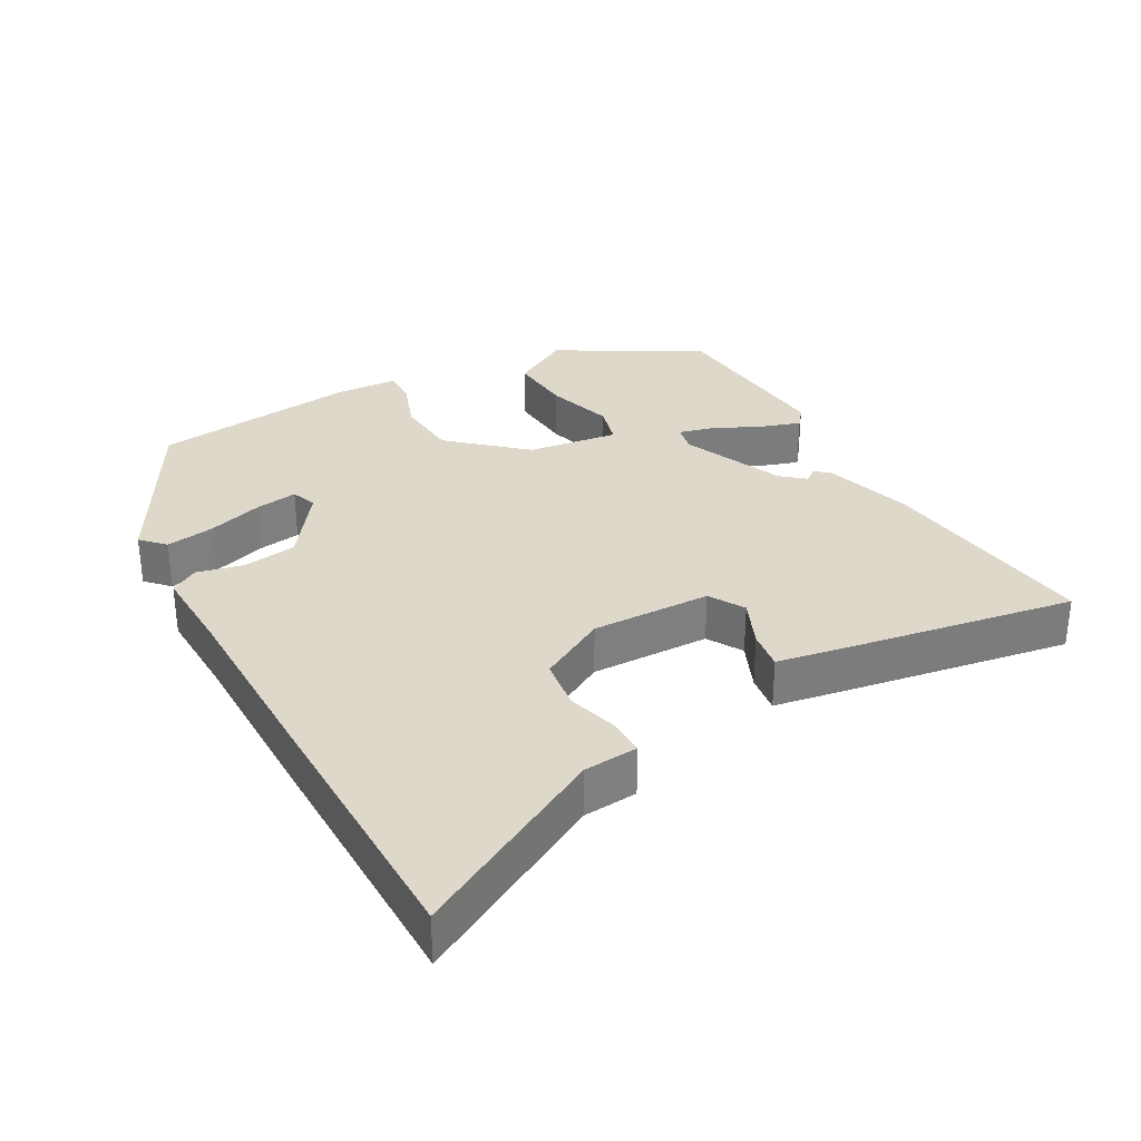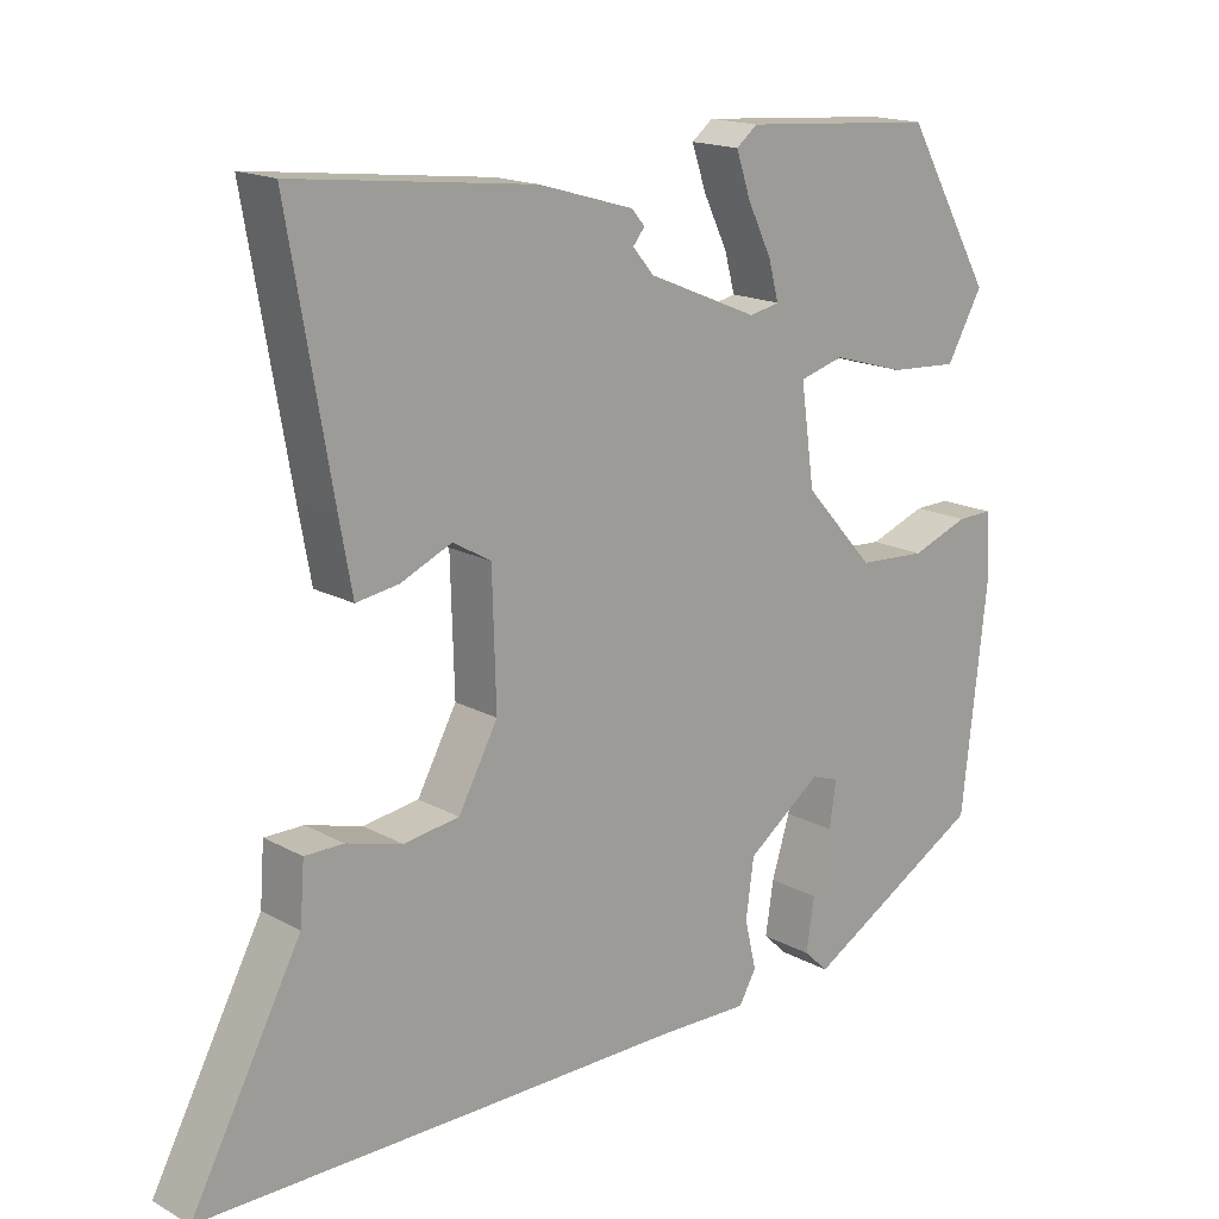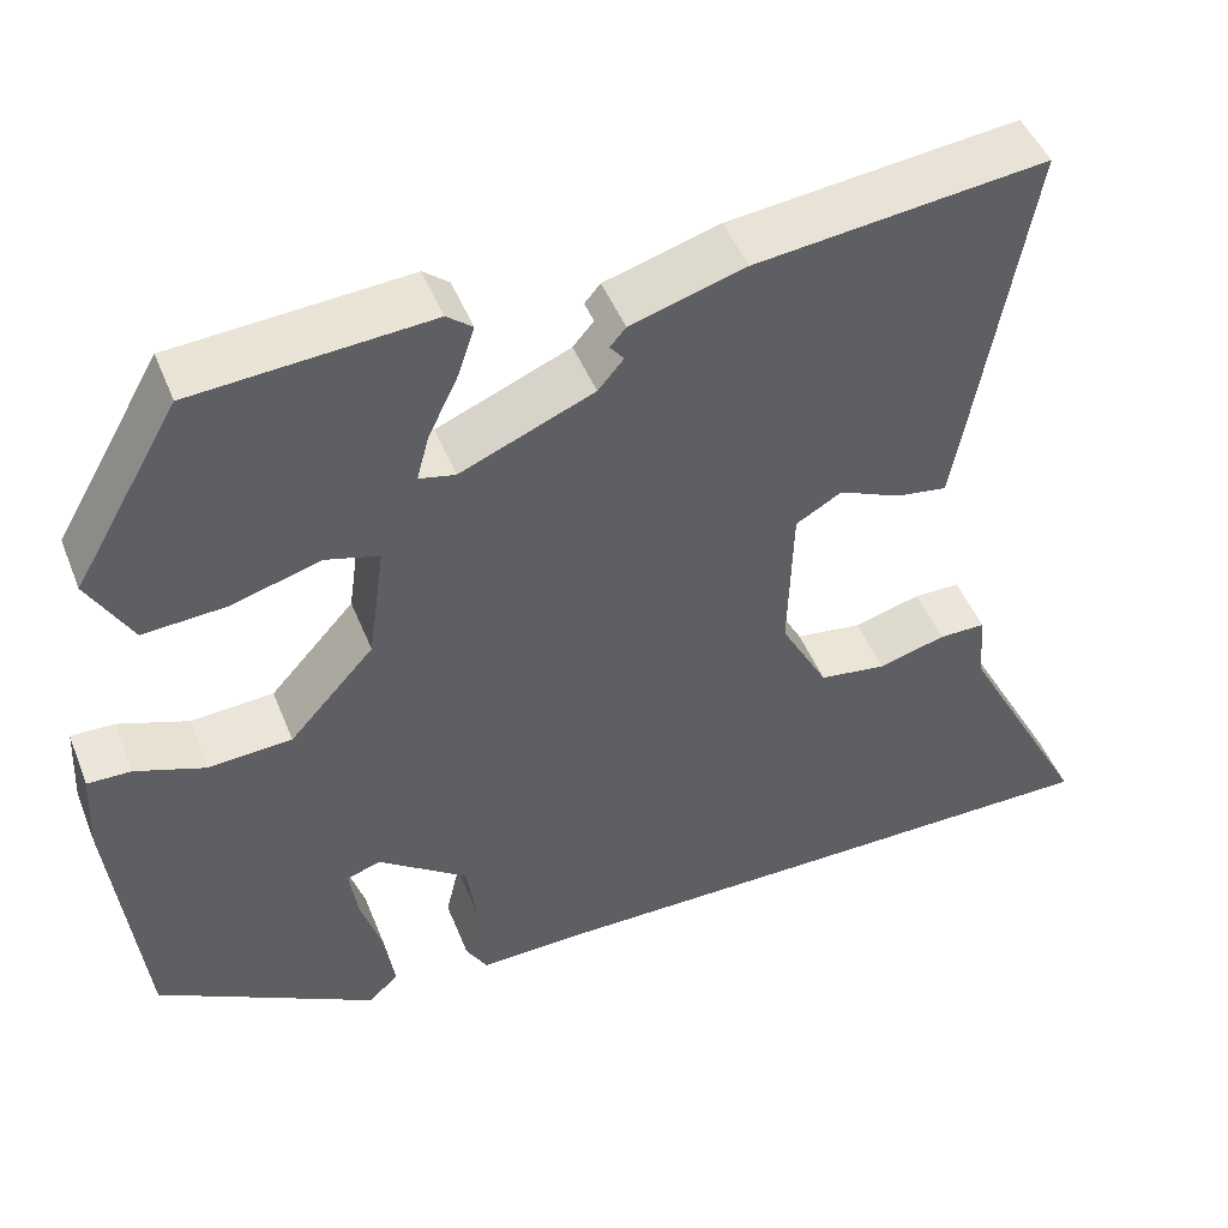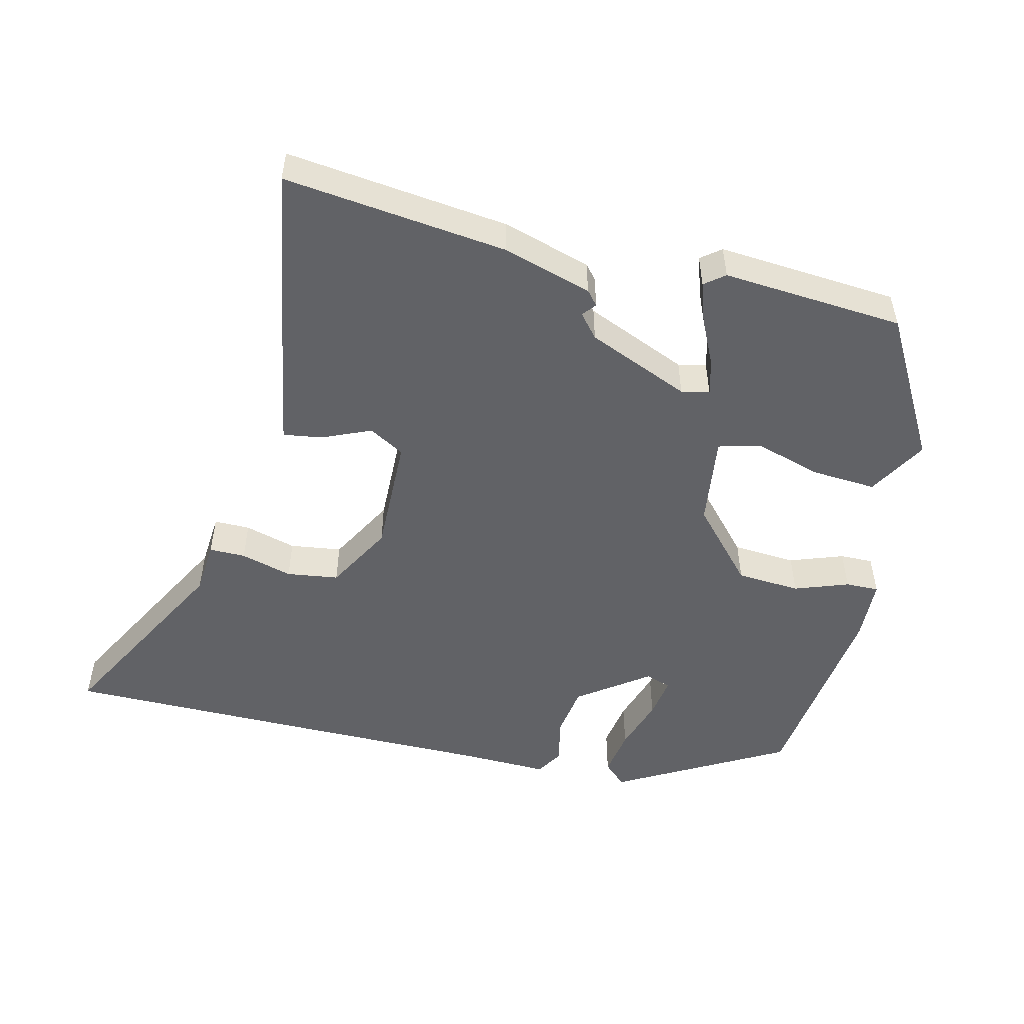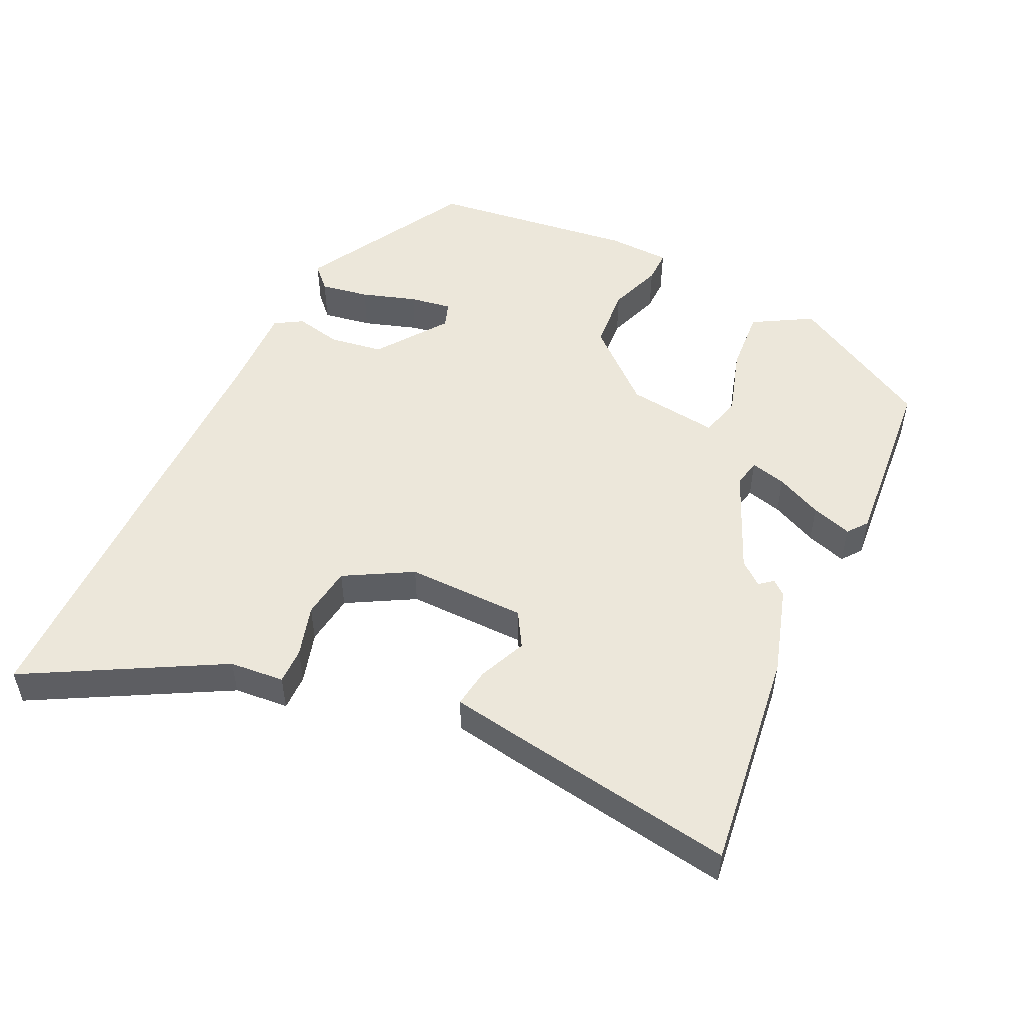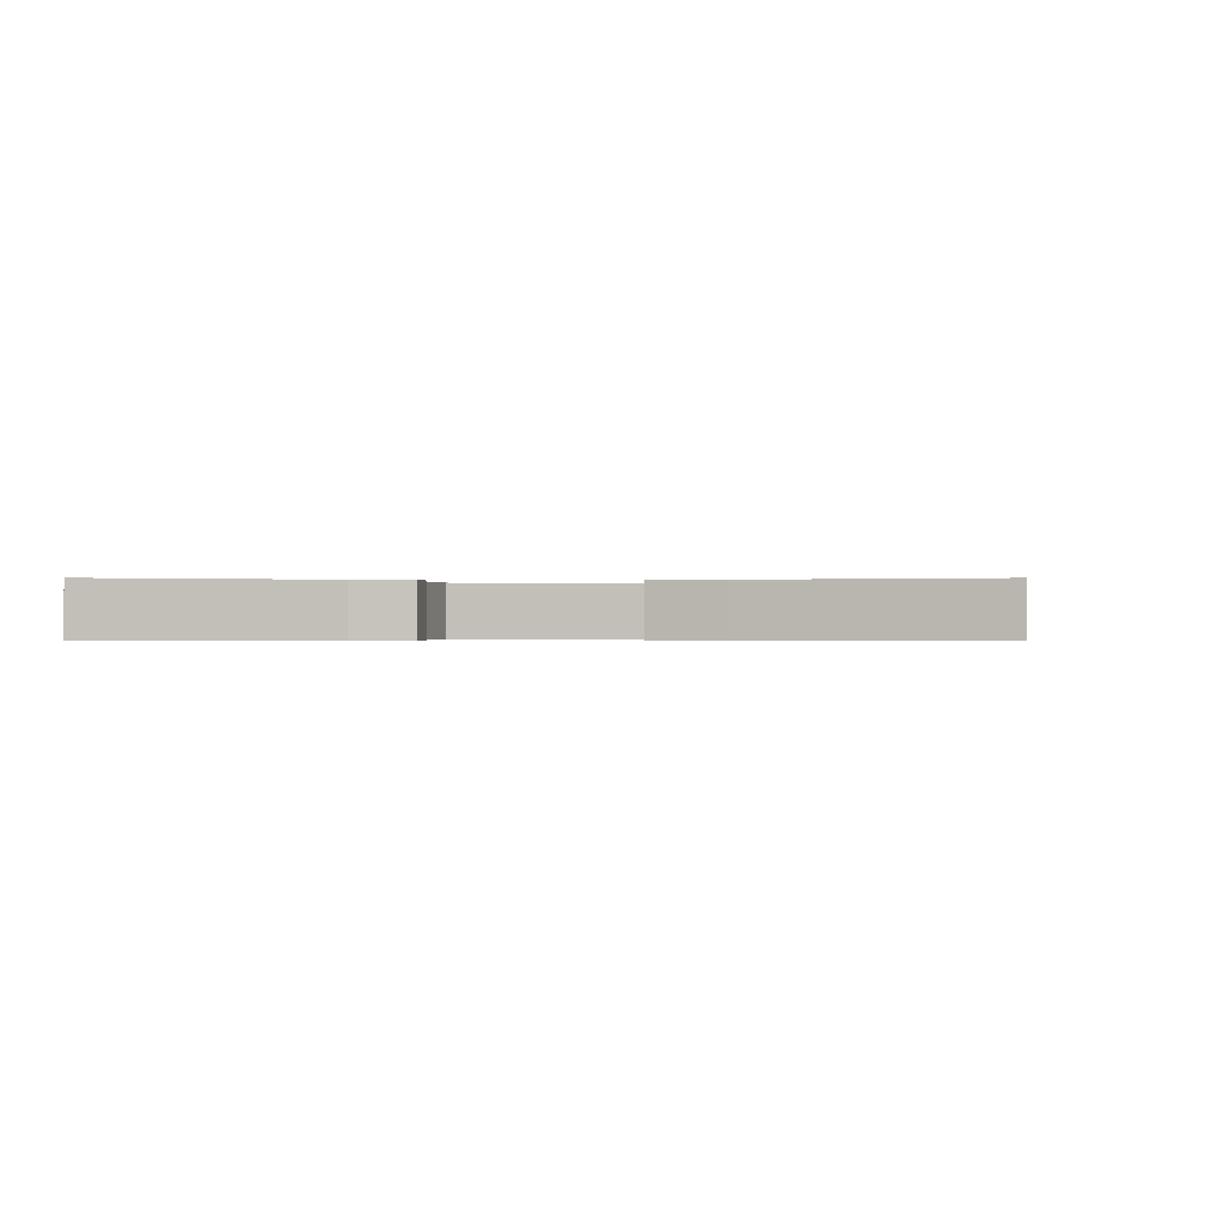
<metadata>
{"format":"obj","ext":"obj","renderer":"f3d","projection":"perspective","resolution":1024,"background":"white","views":[{"elev":31.6,"azim":-119.6,"up":"+Y"},{"elev":16.8,"azim":-42.3,"up":"+Z"},{"elev":47.4,"azim":158.7,"up":"+Z"},{"elev":-50.7,"azim":-13.9,"up":"+Y"},{"elev":51.0,"azim":-65.3,"up":"+Y"},{"elev":-0.3,"azim":-82.0,"up":"+Y"}]}
</metadata>
<code>
v -0.303 0.07 -0.5
v -0.691 0.07 -0.5
v -0.541 0.07 -0.218
v -0.535 0.07 -0.138
v -0.482 0.07 -0.138
v -0.406 0.07 -0.159
v -0.33 0.07 -0.148
v -0.276 0.07 -0.049
v -0.281 0.07 0.126
v -0.333 0.07 0.156
v -0.403 0.07 0.125
v -0.461 0.07 0.116
v -0.479 0.07 0.214
v -0.538 0.07 0.551
v -0.211 0.07 0.514
v -0.081 0.07 0.476
v -0.063 0.07 0.455
v -0.079 0.07 0.435
v -0.05 0.07 0.401
v 0.101 0.07 0.338
v 0.142 0.07 0.347
v 0.128 0.07 0.399
v 0.095 0.07 0.467
v 0.075 0.07 0.526
v 0.104 0.07 0.549
v 0.37 0.07 0.53
v 0.49 0.07 0.322
v 0.441 0.07 0.235
v 0.346 0.07 0.241
v 0.247 0.07 0.27
v 0.186 0.07 0.253
v 0.205 0.07 0.119
v 0.301 0.07 0.013
v 0.395 0.07 0.007
v 0.474 0.07 0.036
v 0.523 0.07 0.037
v 0.528 0.07 -0.056
v 0.494 0.07 -0.359
v 0.247 0.07 -0.499
v 0.213 0.07 -0.467
v 0.224 0.07 -0.395
v 0.249 0.07 -0.314
v 0.258 0.07 -0.252
v 0.22 0.07 -0.239
v 0.118 0.07 -0.314
v 0.107 0.07 -0.393
v 0.123 0.07 -0.461
v 0.099 0.07 -0.502
v -0.03 0.07 -0.499
v -0.303 0 -0.5
v -0.691 0 -0.5
v -0.541 0 -0.218
v -0.535 0 -0.138
v -0.482 0 -0.138
v -0.406 0 -0.159
v -0.33 0 -0.148
v -0.276 0 -0.049
v -0.281 0 0.126
v -0.333 0 0.156
v -0.403 0 0.125
v -0.461 0 0.116
v -0.479 0 0.214
v -0.538 0 0.551
v -0.211 0 0.514
v -0.081 0 0.476
v -0.063 0 0.455
v -0.079 0 0.435
v -0.05 0 0.401
v 0.101 0 0.338
v 0.142 0 0.347
v 0.128 0 0.399
v 0.095 0 0.467
v 0.075 0 0.526
v 0.104 0 0.549
v 0.37 0 0.53
v 0.49 0 0.322
v 0.441 0 0.235
v 0.346 0 0.241
v 0.247 0 0.27
v 0.186 0 0.253
v 0.205 0 0.119
v 0.301 0 0.013
v 0.395 0 0.007
v 0.474 0 0.036
v 0.523 0 0.037
v 0.528 0 -0.056
v 0.494 0 -0.359
v 0.247 0 -0.499
v 0.213 0 -0.467
v 0.224 0 -0.395
v 0.249 0 -0.314
v 0.258 0 -0.252
v 0.22 0 -0.239
v 0.118 0 -0.314
v 0.107 0 -0.393
v 0.123 0 -0.461
v 0.099 0 -0.502
v -0.03 0 -0.499
f 46 47 48 49
f 45 46 49 1
f 44 45 1 2
f 39 40 41 42
f 39 42 43
f 38 39 43
f 37 38 43
f 34 35 36 37
f 33 34 37 43
f 32 33 43 44
f 27 28 29 30
f 25 26 27 30
f 25 30 31
f 22 23 24 25
f 21 22 25 31
f 20 21 31 32
f 15 16 17 18
f 15 18 19
f 14 15 19
f 10 11 12 13
f 10 13 14 19
f 3 4 5 6
f 3 6 7
f 2 3 7
f 44 2 7
f 32 44 7 8
f 20 32 8 9
f 9 10 19 20
f 98 97 96 95
f 50 98 95 94
f 51 50 94 93
f 91 90 89 88
f 92 91 88
f 92 88 87
f 92 87 86
f 86 85 84 83
f 92 86 83 82
f 93 92 82 81
f 79 78 77 76
f 79 76 75 74
f 80 79 74
f 74 73 72 71
f 80 74 71 70
f 81 80 70 69
f 67 66 65 64
f 68 67 64
f 68 64 63
f 62 61 60 59
f 68 63 62 59
f 55 54 53 52
f 56 55 52
f 56 52 51
f 56 51 93
f 57 56 93 81
f 58 57 81 69
f 69 68 59 58
f 1 50 51 2
f 2 51 52 3
f 3 52 53 4
f 4 53 54 5
f 5 54 55 6
f 6 55 56 7
f 7 56 57 8
f 8 57 58 9
f 9 58 59 10
f 10 59 60 11
f 11 60 61 12
f 12 61 62 13
f 13 62 63 14
f 14 63 64 15
f 15 64 65 16
f 16 65 66 17
f 17 66 67 18
f 18 67 68 19
f 19 68 69 20
f 20 69 70 21
f 21 70 71 22
f 22 71 72 23
f 23 72 73 24
f 24 73 74 25
f 25 74 75 26
f 26 75 76 27
f 27 76 77 28
f 28 77 78 29
f 29 78 79 30
f 30 79 80 31
f 31 80 81 32
f 32 81 82 33
f 33 82 83 34
f 34 83 84 35
f 35 84 85 36
f 36 85 86 37
f 37 86 87 38
f 38 87 88 39
f 39 88 89 40
f 40 89 90 41
f 41 90 91 42
f 42 91 92 43
f 43 92 93 44
f 44 93 94 45
f 45 94 95 46
f 46 95 96 47
f 47 96 97 48
f 48 97 98 49
f 49 98 50 1

</code>
